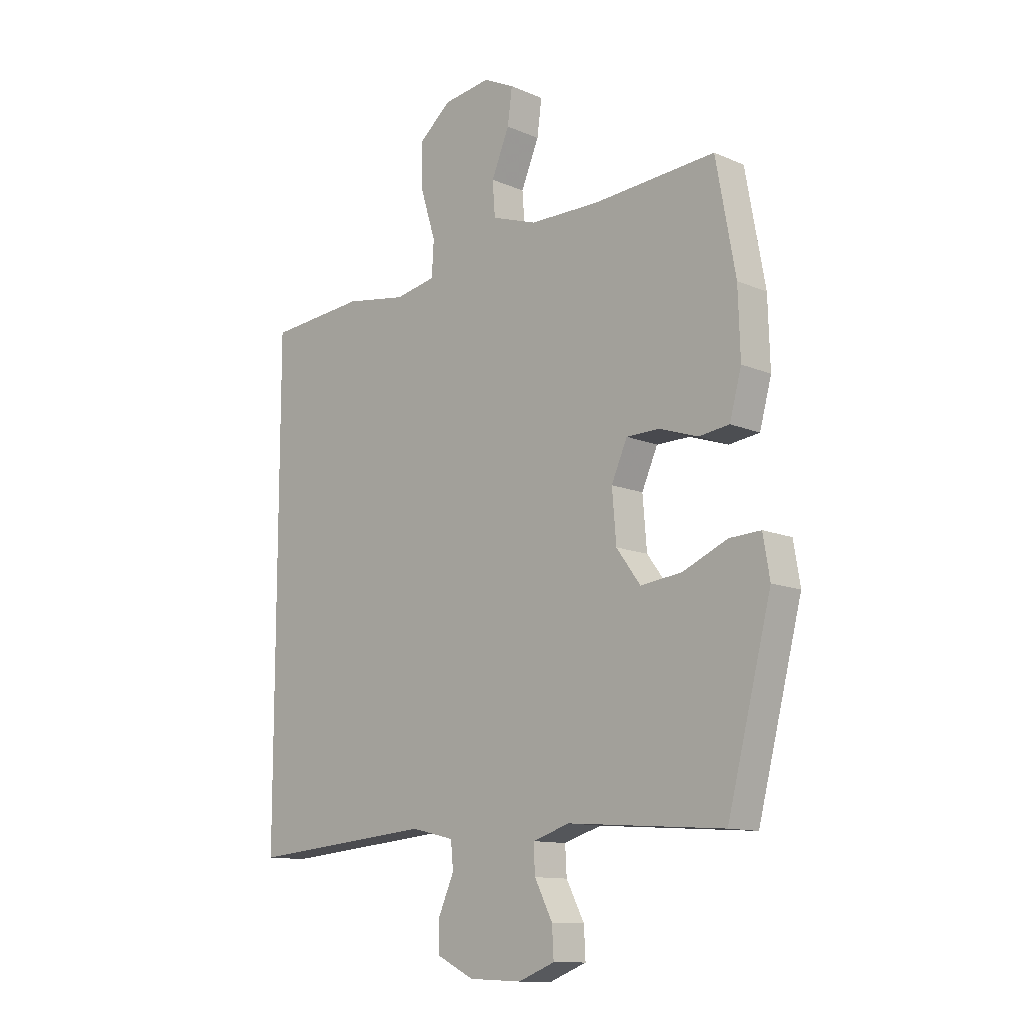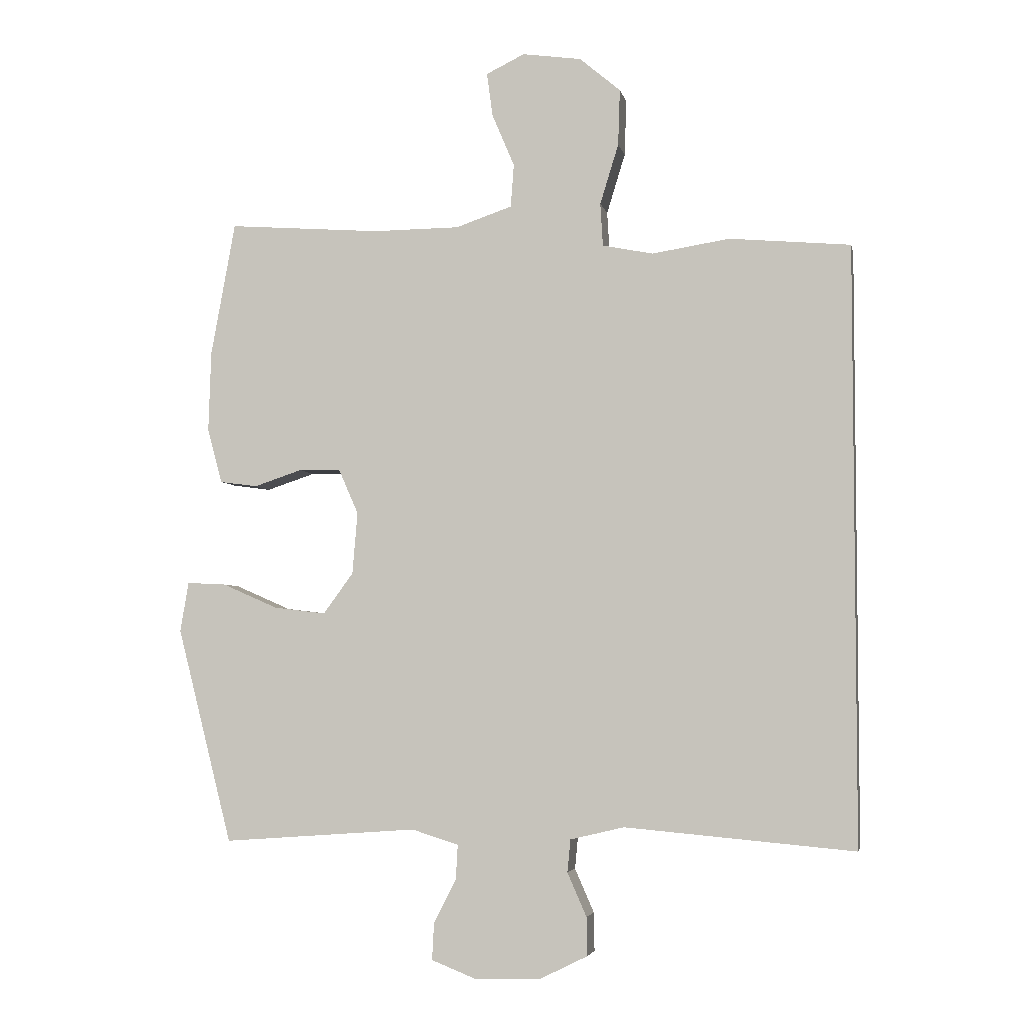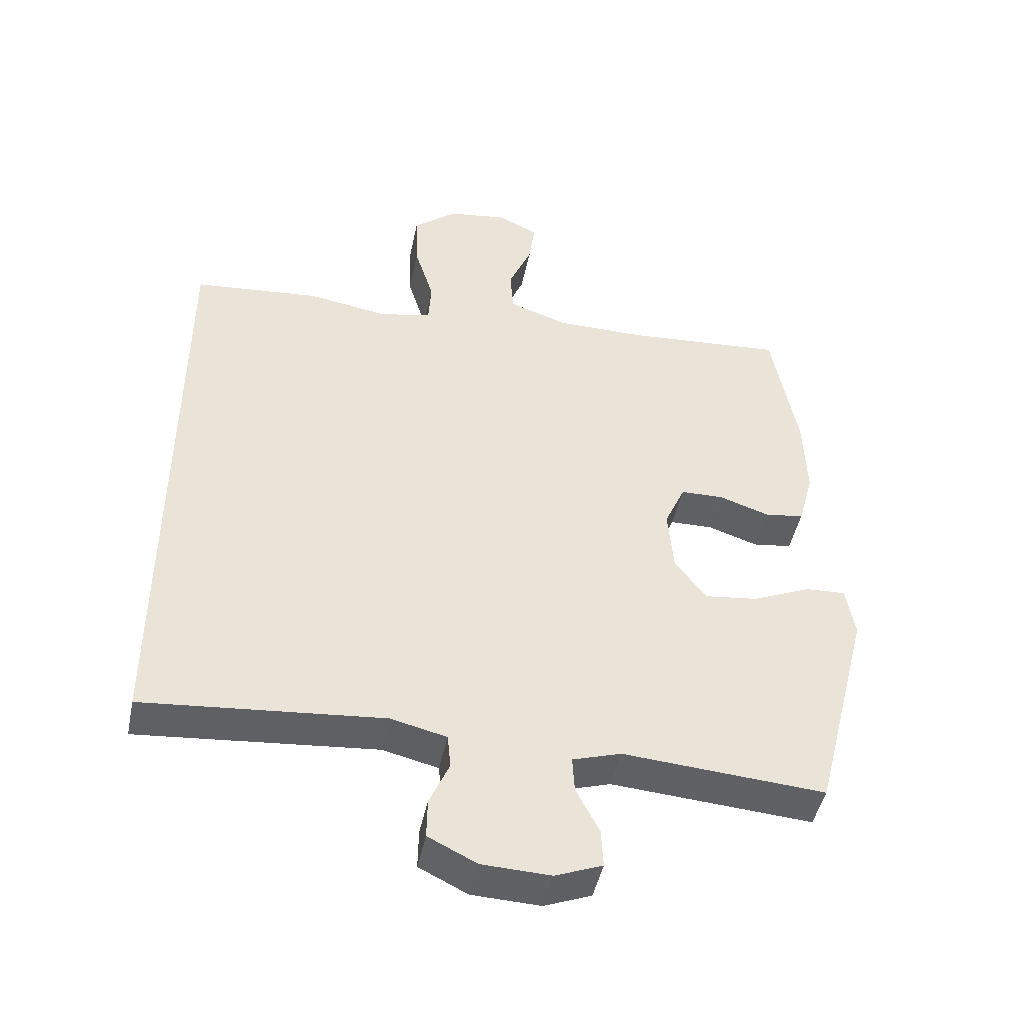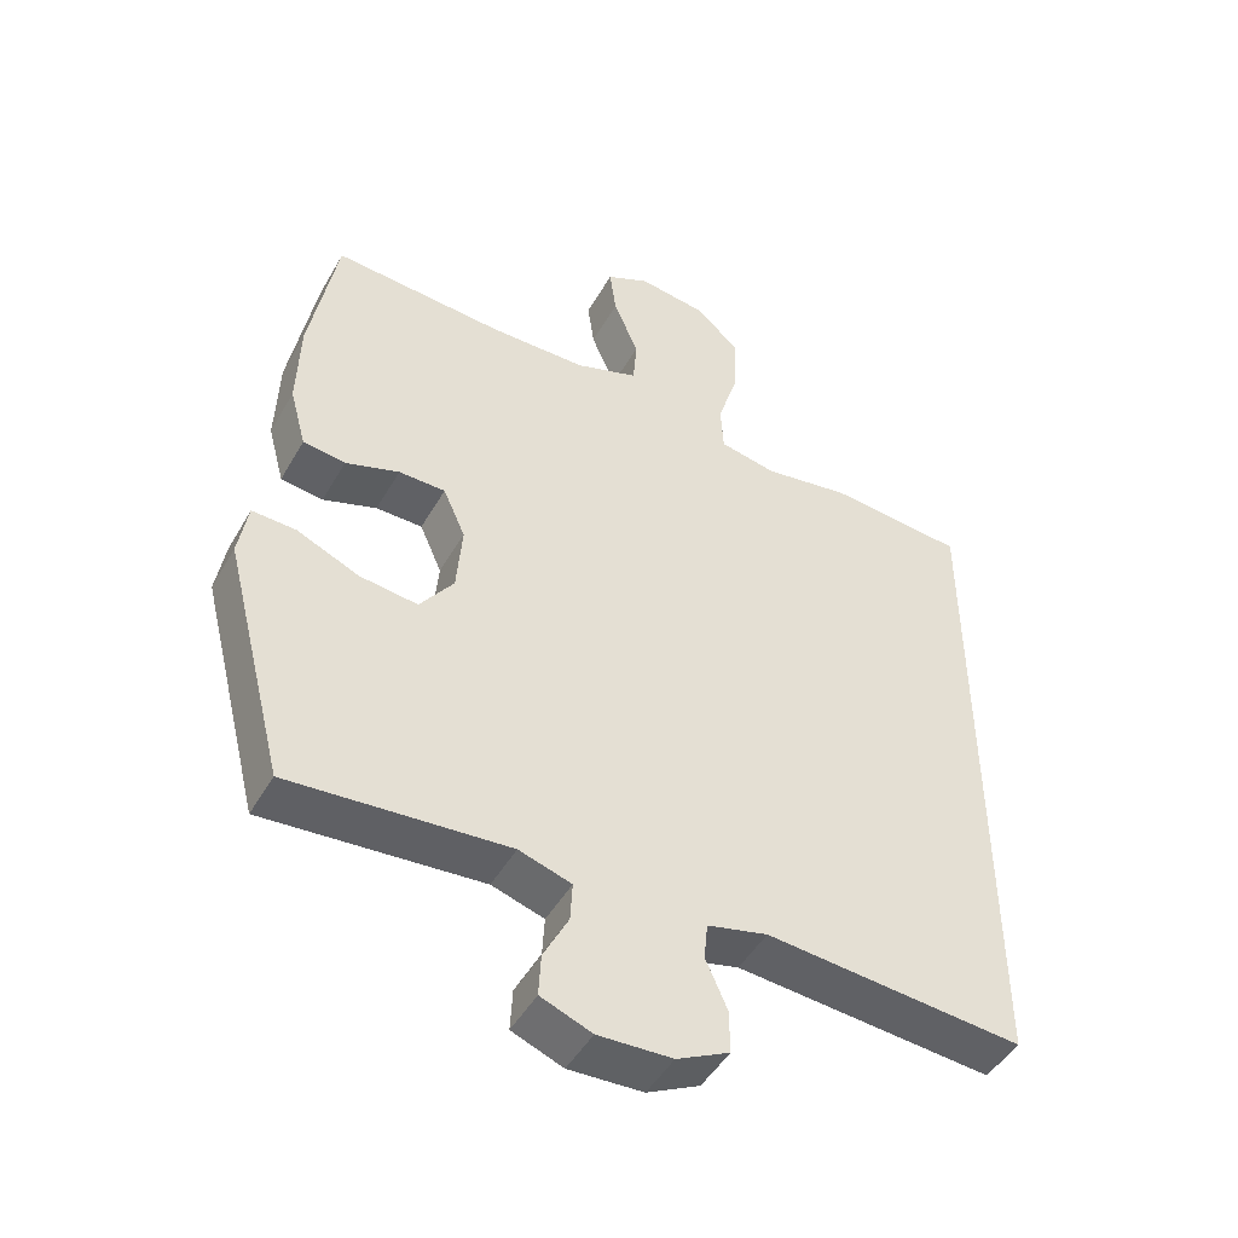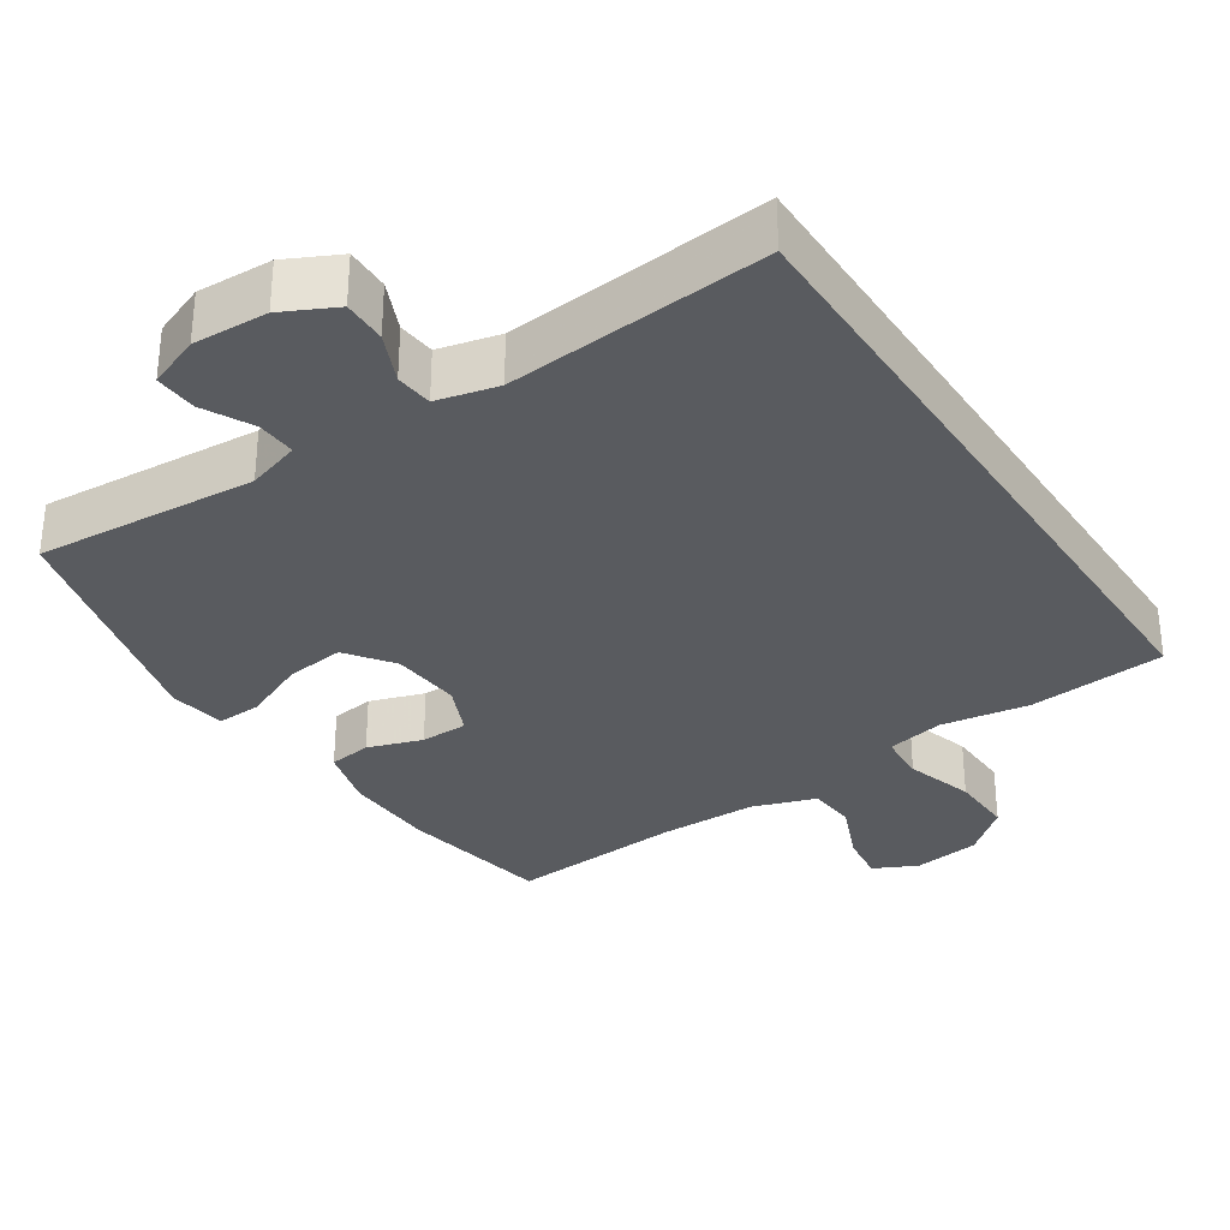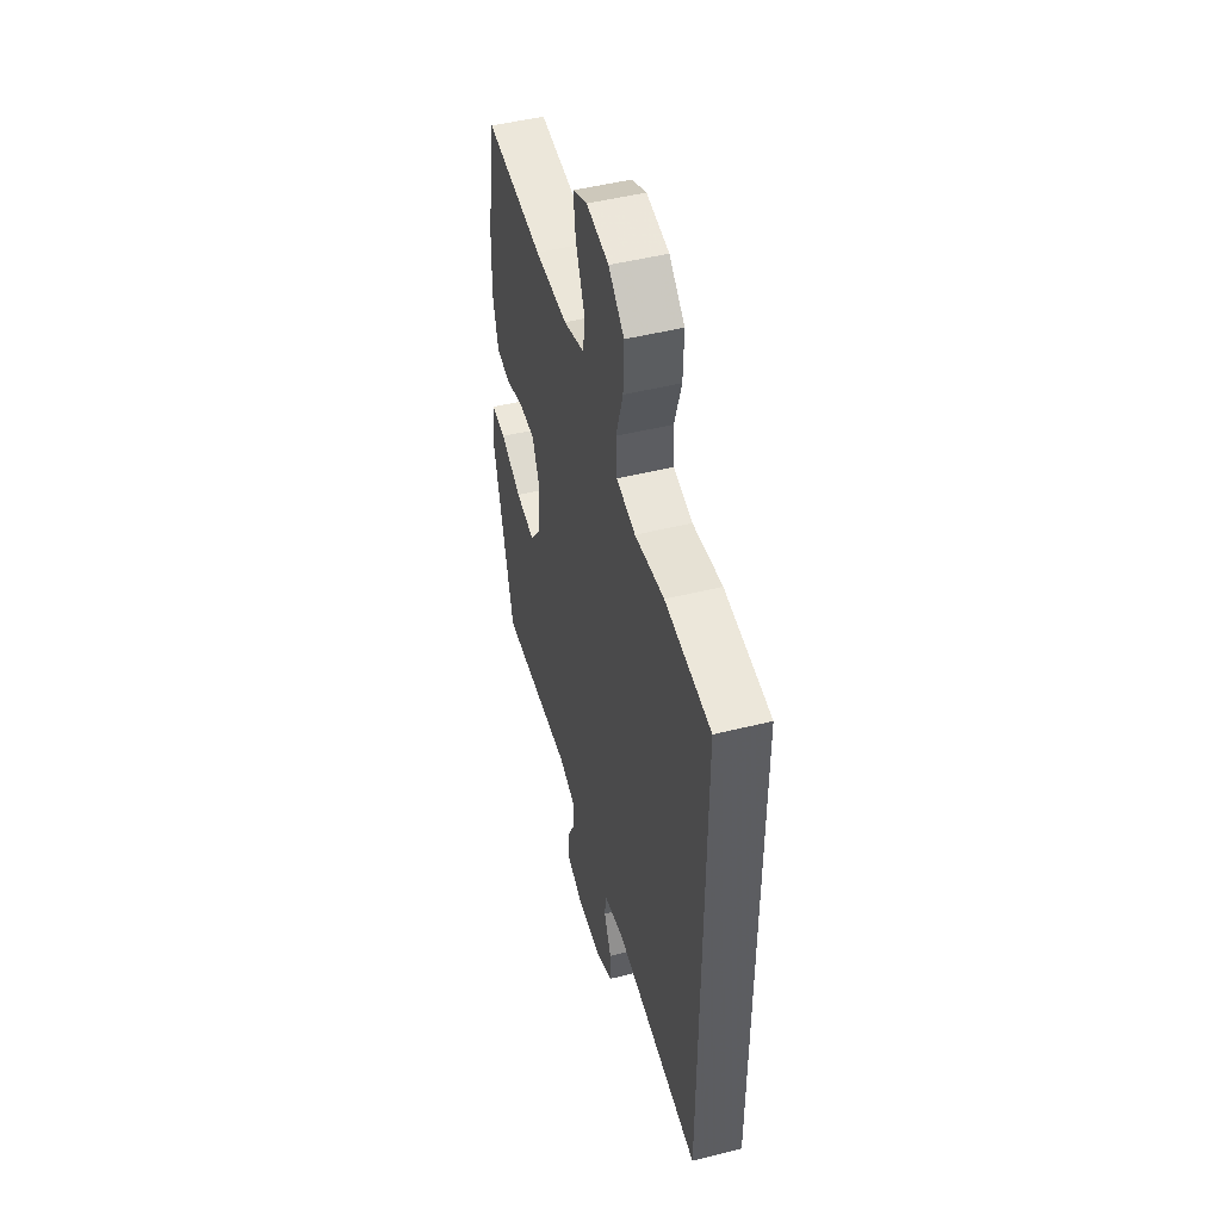
<metadata>
{"format":"obj","ext":"obj","renderer":"f3d","projection":"perspective","resolution":1024,"background":"white","views":[{"elev":-12.0,"azim":44.5,"up":"+Z"},{"elev":-4.3,"azim":-168.6,"up":"+Z"},{"elev":-46.1,"azim":-11.6,"up":"+Z"},{"elev":-47.1,"azim":151.5,"up":"+Z"},{"elev":-32.3,"azim":-146.7,"up":"+Y"},{"elev":48.9,"azim":-105.5,"up":"+Z"}]}
</metadata>
<code>
v 0.5 0.07 -0.5
v 0.196 0.07 -0.478
v 0.123 0.07 -0.501
v 0.126 0.07 -0.555
v 0.161 0.07 -0.623
v 0.164 0.07 -0.681
v 0.093 0.07 -0.709
v -0.01 0.07 -0.705
v -0.083 0.07 -0.669
v -0.082 0.07 -0.609
v -0.052 0.07 -0.541
v -0.057 0.07 -0.49
v -0.141 0.07 -0.47
v -0.5 0.07 -0.502
v -0.5 0.07 0.43
v -0.311 0.07 0.447
v -0.19 0.07 0.428
v -0.111 0.07 0.444
v -0.107 0.07 0.511
v -0.136 0.07 0.605
v -0.139 0.07 0.693
v -0.075 0.07 0.747
v 0.017 0.07 0.76
v 0.077 0.07 0.731
v 0.068 0.07 0.663
v 0.033 0.07 0.58
v 0.038 0.07 0.513
v 0.126 0.07 0.483
v 0.261 0.07 0.482
v 0.5 0.07 0.5
v 0.538 0.07 0.291
v 0.542 0.07 0.164
v 0.519 0.07 0.079
v 0.46 0.07 0.071
v 0.385 0.07 0.096
v 0.32 0.07 0.095
v 0.289 0.07 0.025
v 0.297 0.07 -0.072
v 0.344 0.07 -0.136
v 0.425 0.07 -0.126
v 0.512 0.07 -0.088
v 0.573 0.07 -0.085
v 0.586 0.07 -0.163
v 0.5 0 -0.5
v 0.196 0 -0.478
v 0.123 0 -0.501
v 0.126 0 -0.555
v 0.161 0 -0.623
v 0.164 0 -0.681
v 0.093 0 -0.709
v -0.01 0 -0.705
v -0.083 0 -0.669
v -0.082 0 -0.609
v -0.052 0 -0.541
v -0.057 0 -0.49
v -0.141 0 -0.47
v -0.5 0 -0.502
v -0.5 0 0.43
v -0.311 0 0.447
v -0.19 0 0.428
v -0.111 0 0.444
v -0.107 0 0.511
v -0.136 0 0.605
v -0.139 0 0.693
v -0.075 0 0.747
v 0.017 0 0.76
v 0.077 0 0.731
v 0.068 0 0.663
v 0.033 0 0.58
v 0.038 0 0.513
v 0.126 0 0.483
v 0.261 0 0.482
v 0.5 0 0.5
v 0.538 0 0.291
v 0.542 0 0.164
v 0.519 0 0.079
v 0.46 0 0.071
v 0.385 0 0.096
v 0.32 0 0.095
v 0.289 0 0.025
v 0.297 0 -0.072
v 0.344 0 -0.136
v 0.425 0 -0.126
v 0.512 0 -0.088
v 0.573 0 -0.085
v 0.586 0 -0.163
f 40 41 42 43
f 39 40 43 1
f 38 39 1 2
f 37 38 2 3
f 32 33 34 35
f 32 35 36
f 29 30 31 32
f 28 29 32 36
f 27 28 36 37
f 23 24 25 26
f 23 26 27
f 22 23 27
f 19 20 21 22
f 18 19 22 27
f 14 15 16 17
f 13 14 17 18
f 12 13 18 27
f 8 9 10 11
f 4 5 6 7
f 3 4 7 8
f 11 12 27 37
f 3 8 11 37
f 86 85 84 83
f 44 86 83 82
f 45 44 82 81
f 46 45 81 80
f 78 77 76 75
f 79 78 75
f 75 74 73 72
f 79 75 72 71
f 80 79 71 70
f 69 68 67 66
f 70 69 66
f 70 66 65
f 65 64 63 62
f 70 65 62 61
f 60 59 58 57
f 61 60 57 56
f 70 61 56 55
f 54 53 52 51
f 50 49 48 47
f 51 50 47 46
f 80 70 55 54
f 80 54 51 46
f 1 44 45 2
f 2 45 46 3
f 3 46 47 4
f 4 47 48 5
f 5 48 49 6
f 6 49 50 7
f 7 50 51 8
f 8 51 52 9
f 9 52 53 10
f 10 53 54 11
f 11 54 55 12
f 12 55 56 13
f 13 56 57 14
f 14 57 58 15
f 15 58 59 16
f 16 59 60 17
f 17 60 61 18
f 18 61 62 19
f 19 62 63 20
f 20 63 64 21
f 21 64 65 22
f 22 65 66 23
f 23 66 67 24
f 24 67 68 25
f 25 68 69 26
f 26 69 70 27
f 27 70 71 28
f 28 71 72 29
f 29 72 73 30
f 30 73 74 31
f 31 74 75 32
f 32 75 76 33
f 33 76 77 34
f 34 77 78 35
f 35 78 79 36
f 36 79 80 37
f 37 80 81 38
f 38 81 82 39
f 39 82 83 40
f 40 83 84 41
f 41 84 85 42
f 42 85 86 43
f 43 86 44 1

</code>
